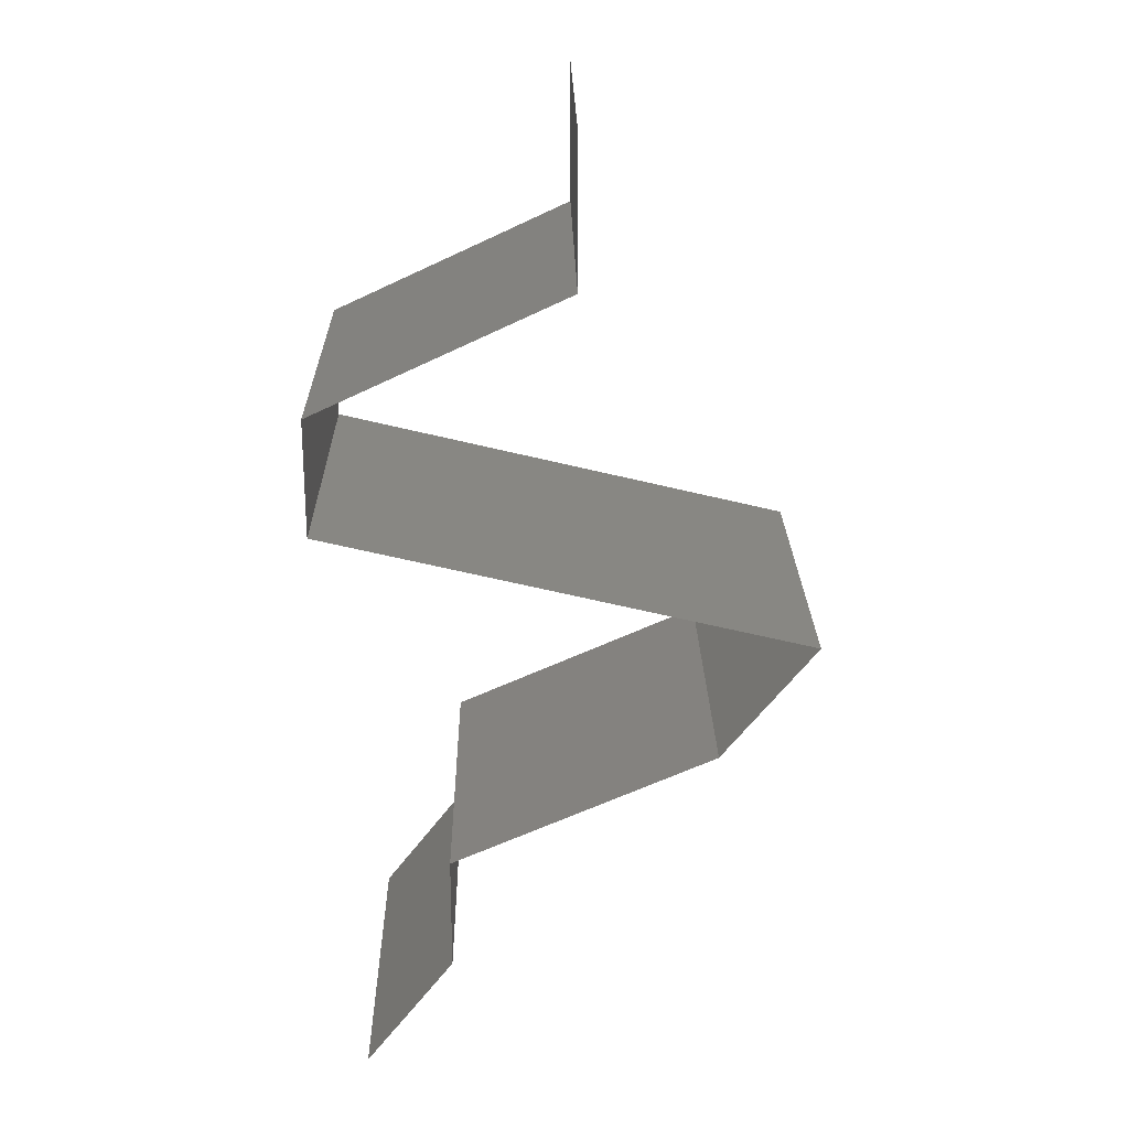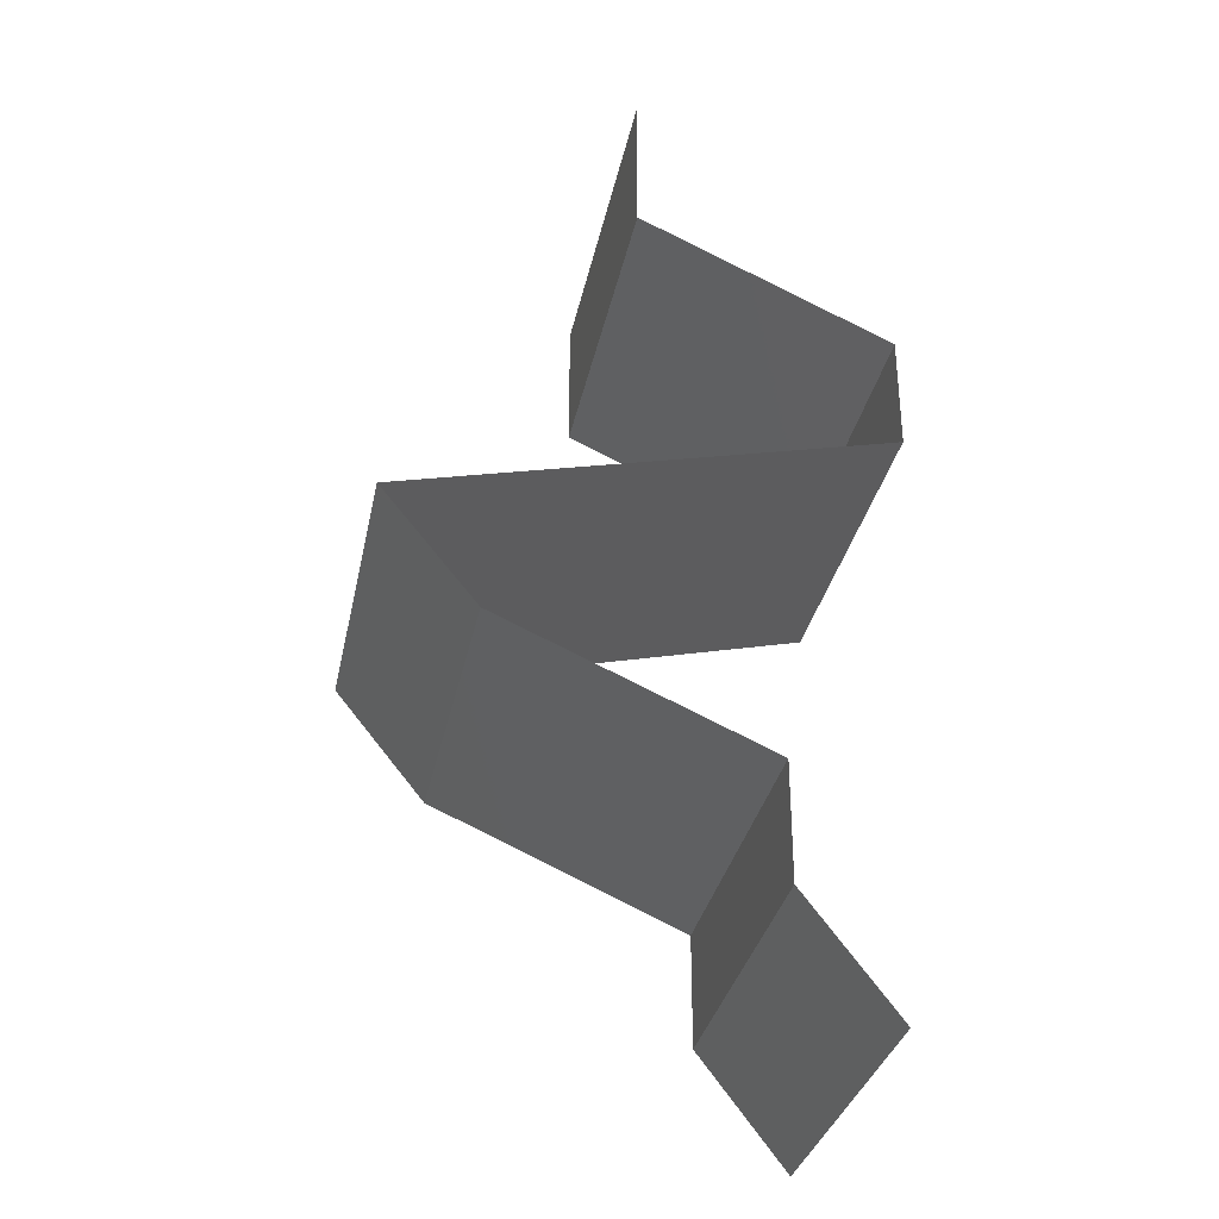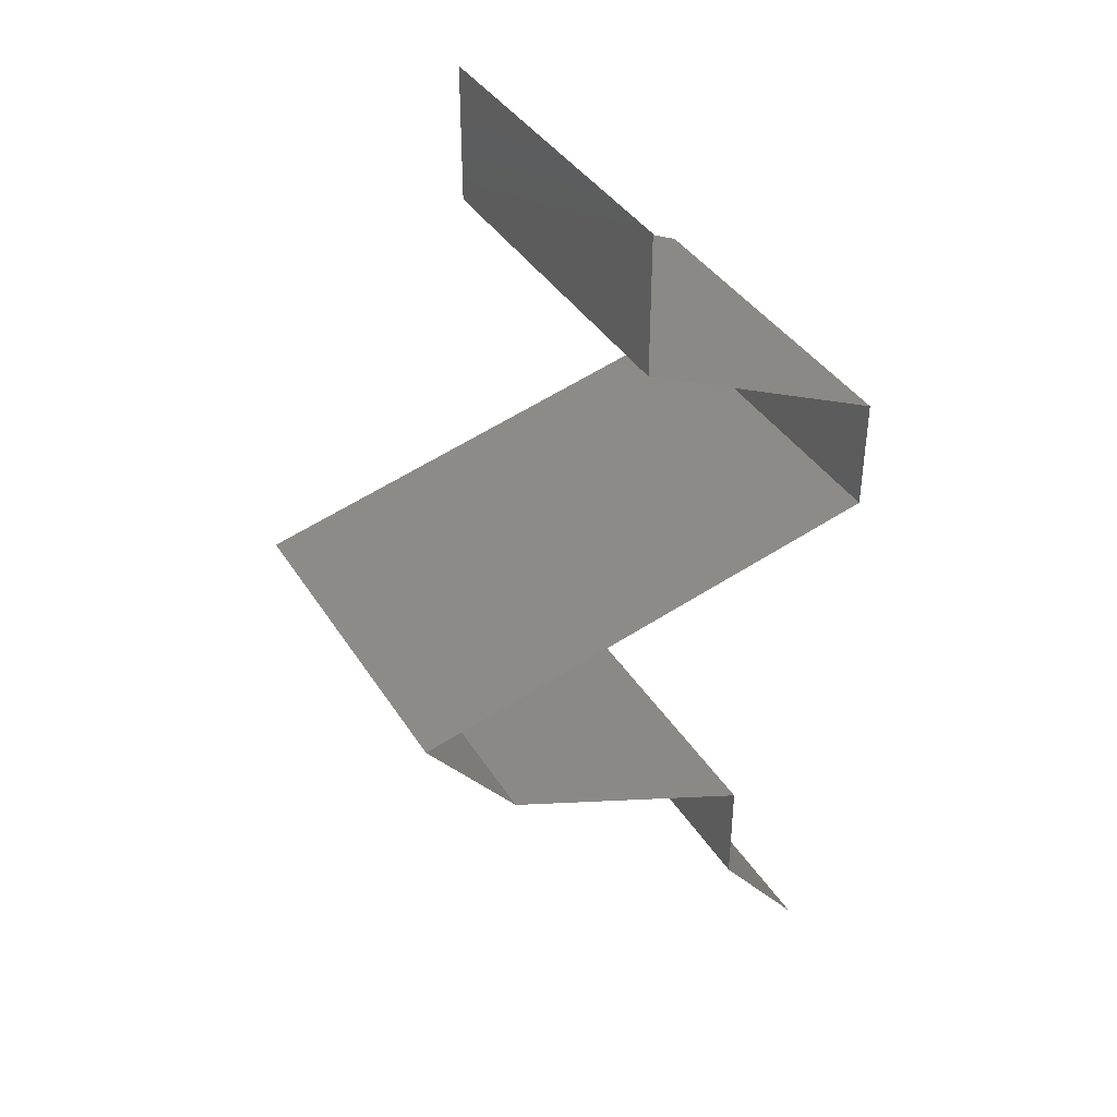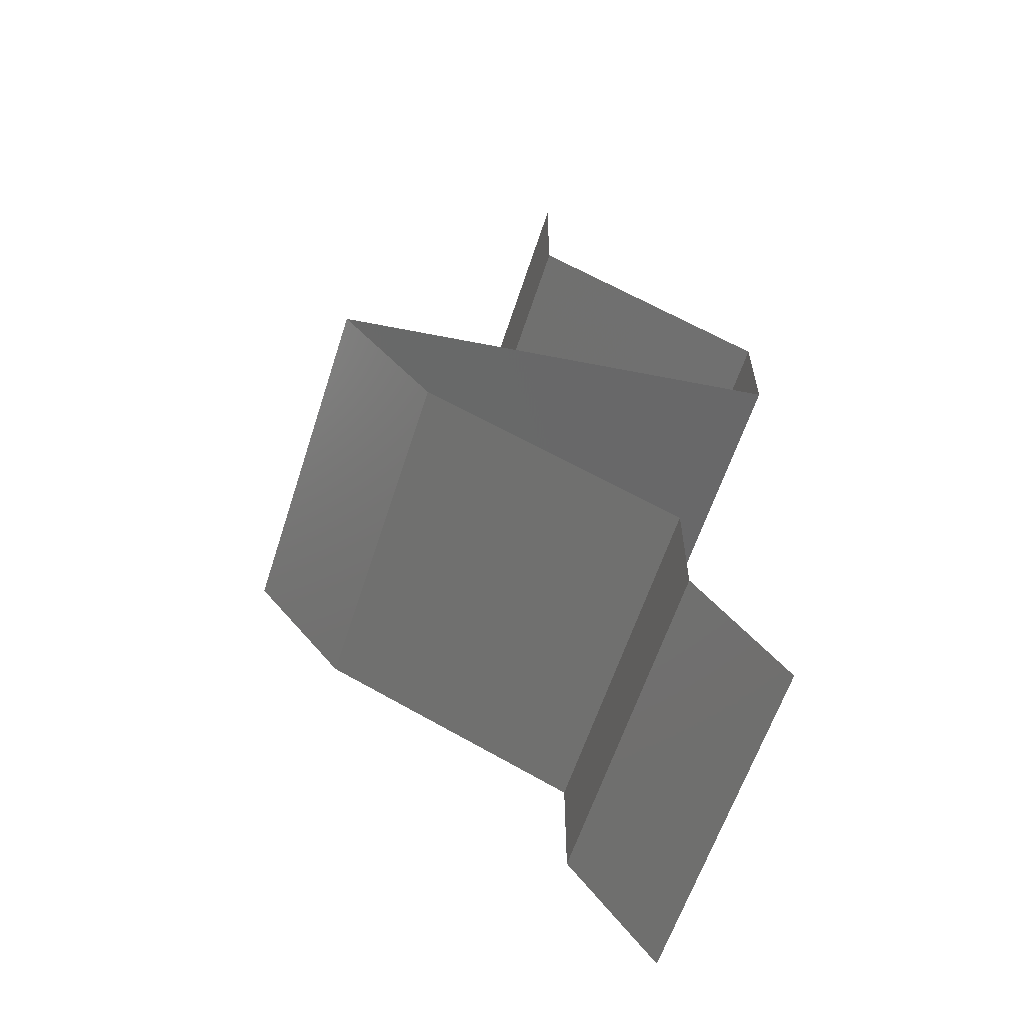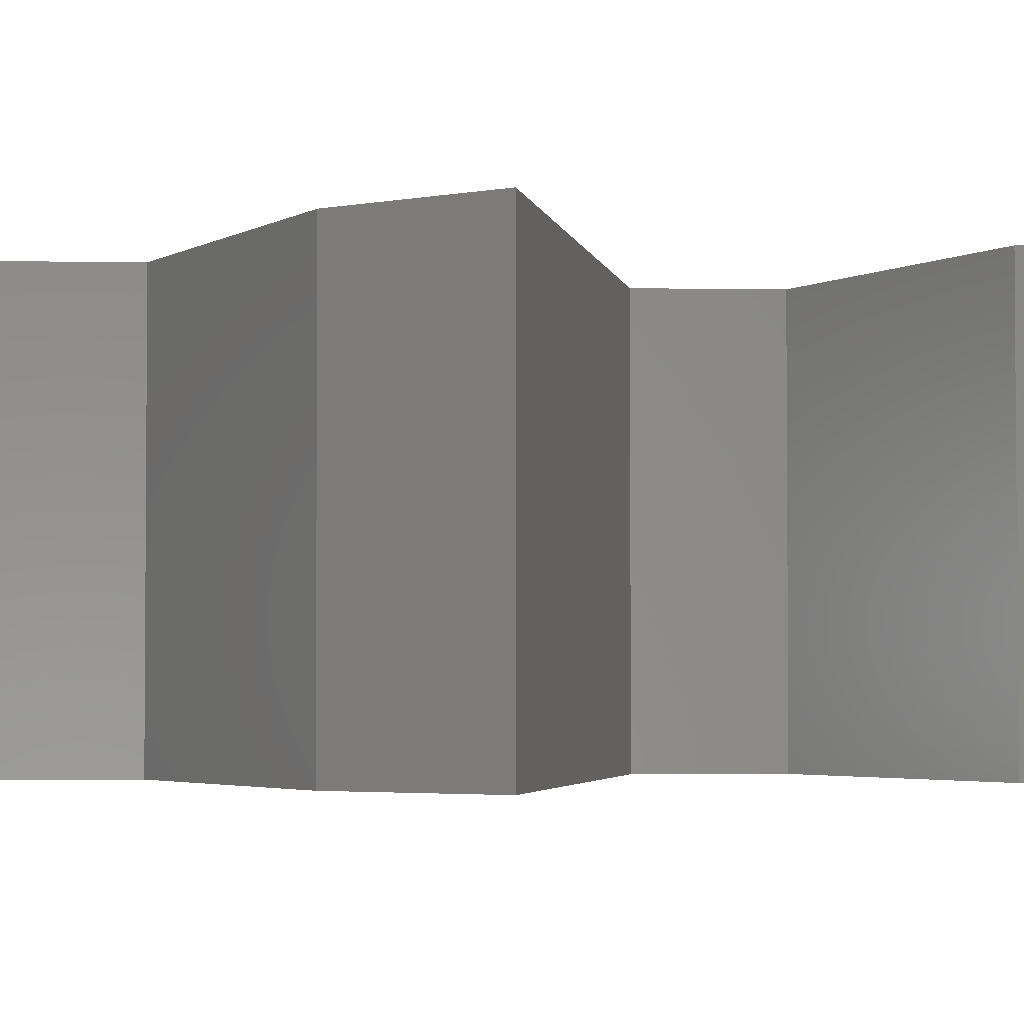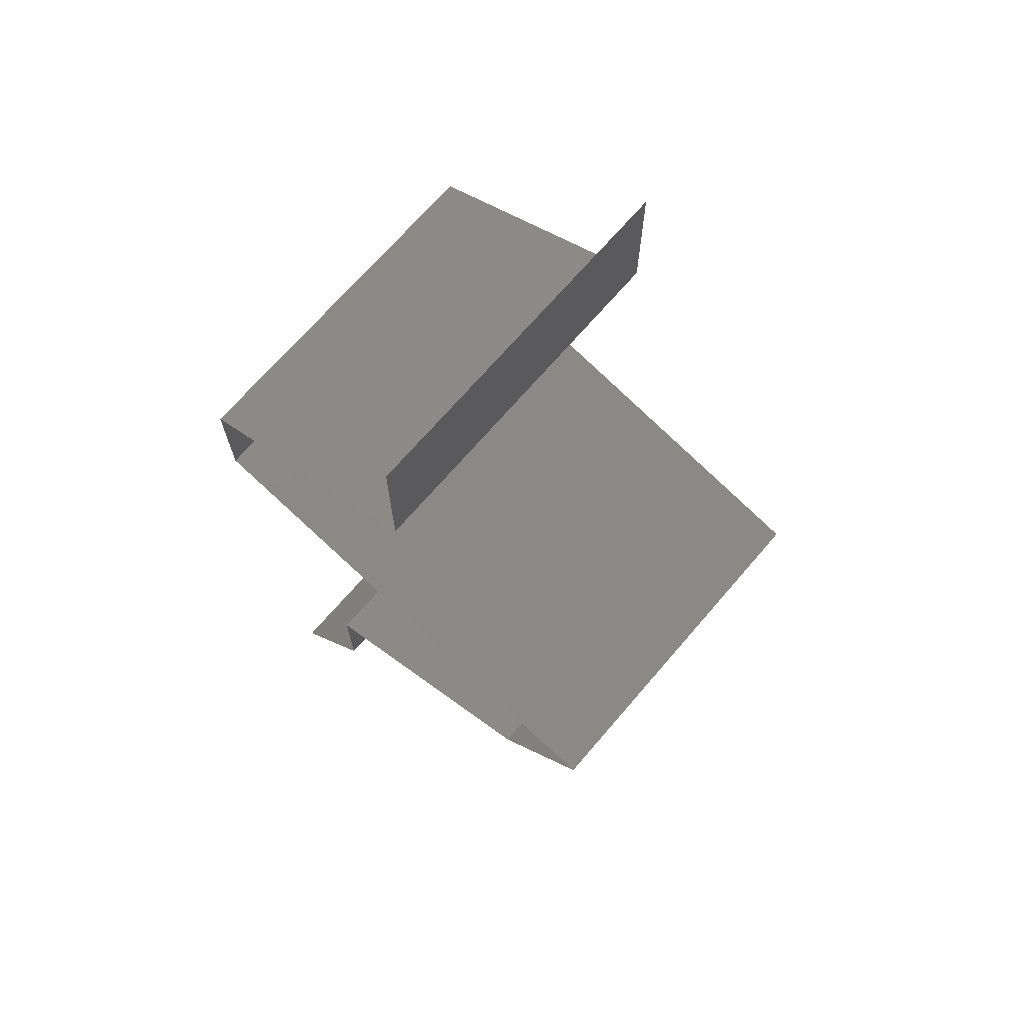
<metadata>
{"format":"stl","ext":"stl","renderer":"f3d","projection":"perspective","resolution":1024,"background":"white","views":[{"elev":22.8,"azim":-0.9,"up":"+Y"},{"elev":-32.8,"azim":168.5,"up":"+Y"},{"elev":39.0,"azim":151.0,"up":"+Y"},{"elev":-60.1,"azim":162.2,"up":"+Y"},{"elev":-3.1,"azim":86.3,"up":"+Z"},{"elev":70.0,"azim":40.7,"up":"+Y"}]}
</metadata>
<code>
# stl→obj: 57 verts, 84 faces
v 0.04 0.06 0.02
v 0.04 0.056 0.015
v 0.04 0.06 0.01
v 0.04 0.052 0
v 0.04 0.056 0.005
v 0.04 0.052 0.01
v 0.04 0.06 0
v 0.04 0.052 0.02
v 0.026 0.0455 0.02
v 0.03307 0.04878 0.01231
v 0.033 0.04875 0.02
v 0.026 0.0455 0.01
v 0.026 0.0455 0
v 0.0309 0.04777 0.005393
v 0.03571 0.05001 0.005386
v 0.033 0.04875 0
v 0.026 0.039 0.02
v 0.026 0.04225 0.015
v 0.026 0.039 0.01
v 0.026 0.04225 0.005
v 0.026 0.039 0
v 0.035 0.03683 0
v 0.0395 0.03575 0.008017
v 0.044 0.03467 0
v 0.053 0.0325 0
v 0.04655 0.03405 0.006858
v 0.053 0.0325 0.01
v 0.03245 0.03745 0.006858
v 0.03221 0.0375 0.01366
v 0.0395 0.03575 0.01514
v 0.04679 0.034 0.01366
v 0.053 0.0325 0.02
v 0.044 0.03467 0.02
v 0.035 0.03683 0.02
v 0.05037 0.02925 0.015
v 0.04774 0.026 0
v 0.05037 0.02925 0.005
v 0.04774 0.026 0.01
v 0.04774 0.026 0.02
v 0.04037 0.02275 0.02
v 0.04002 0.0226 0.01206
v 0.033 0.0195 0.02
v 0.033 0.0195 0.01
v 0.033 0.0195 0
v 0.03781 0.02162 0.005635
v 0.04274 0.02379 0.005539
v 0.04037 0.02275 0
v 0.033 0.013 0.02
v 0.033 0.01625 0.015
v 0.033 0.013 0.01
v 0.033 0.01625 0.005
v 0.033 0.013 0
v 0.0305 0.00975 0.015
v 0.028 0.0065 0
v 0.0305 0.00975 0.005
v 0.028 0.0065 0.01
v 0.028 0.0065 0.02
f 1 2 3
f 4 5 6
f 3 5 7
f 6 2 8
f 7 5 4
f 3 2 6
f 8 2 1
f 6 5 3
f 9 10 11
f 11 10 8
f 8 10 6
f 12 10 9
f 13 14 12
f 6 15 4
f 14 15 10
f 16 14 13
f 4 15 16
f 16 15 14
f 10 15 6
f 14 10 12
f 17 18 9
f 19 20 12
f 13 20 21
f 12 18 19
f 12 20 13
f 9 18 12
f 21 20 19
f 19 18 17
f 22 23 24
f 25 26 27
f 19 28 21
f 24 26 25
f 21 28 22
f 23 29 30
f 30 31 23
f 17 29 19
f 27 31 32
f 28 29 23
f 23 31 26
f 32 31 33
f 34 29 17
f 23 26 24
f 22 28 23
f 33 30 34
f 30 29 34
f 33 31 30
f 26 31 27
f 19 29 28
f 32 35 27
f 36 37 38
f 27 37 25
f 38 35 39
f 25 37 36
f 39 35 32
f 38 37 27
f 27 35 38
f 40 41 39
f 39 41 38
f 42 41 40
f 43 41 42
f 44 45 43
f 38 46 36
f 36 46 47
f 47 45 44
f 41 46 38
f 45 41 43
f 45 46 41
f 47 46 45
f 48 49 42
f 50 51 43
f 44 51 52
f 43 49 50
f 43 51 44
f 42 49 43
f 52 51 50
f 50 49 48
f 48 53 50
f 54 55 56
f 50 55 52
f 56 53 57
f 56 55 50
f 50 53 56
f 52 55 54
f 57 53 48

</code>
